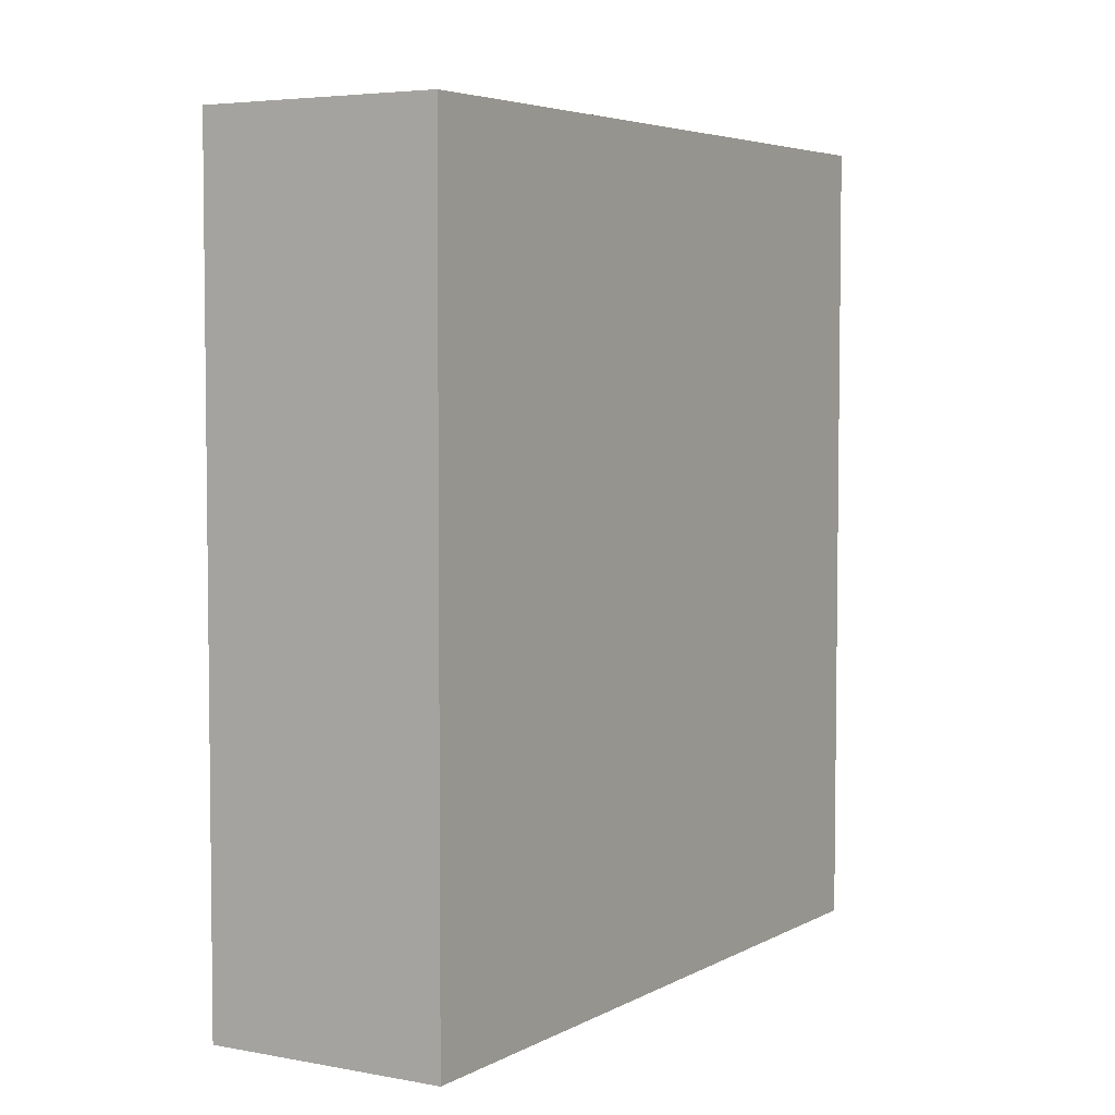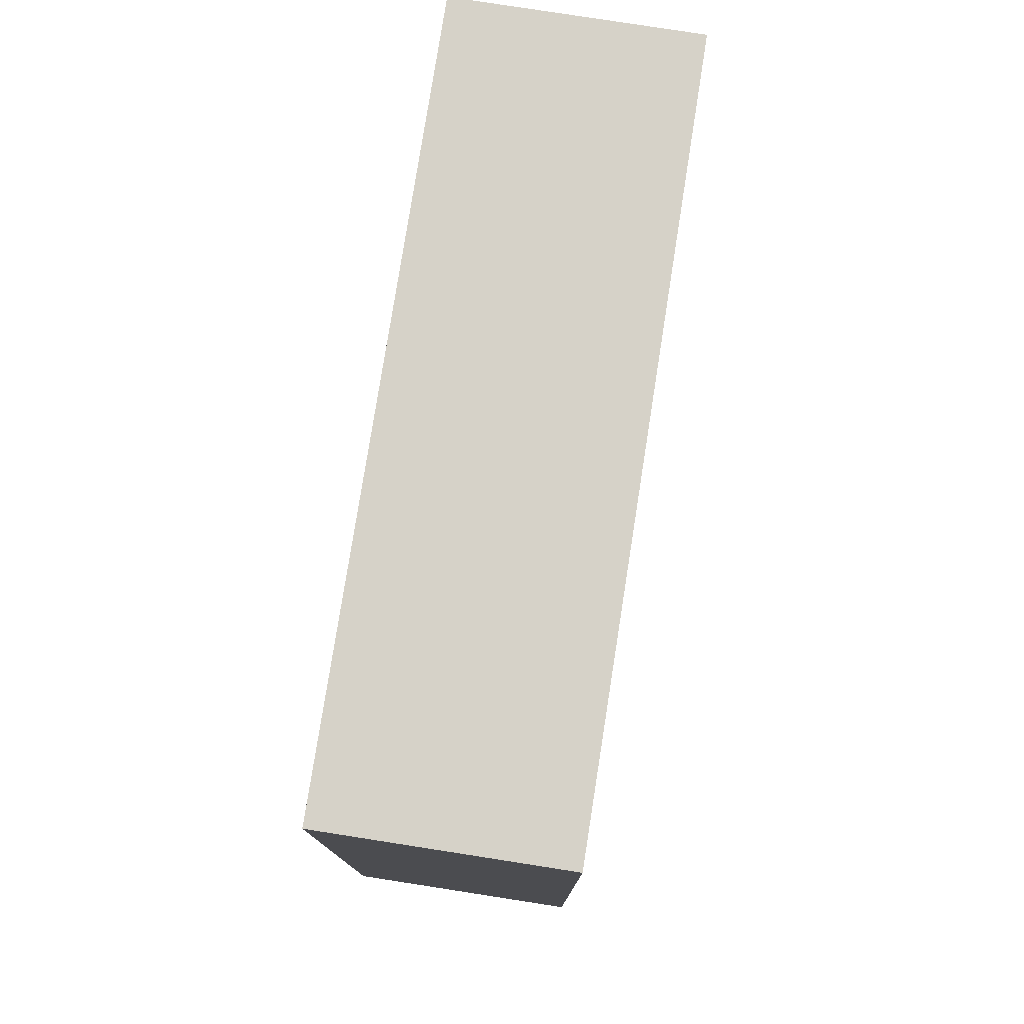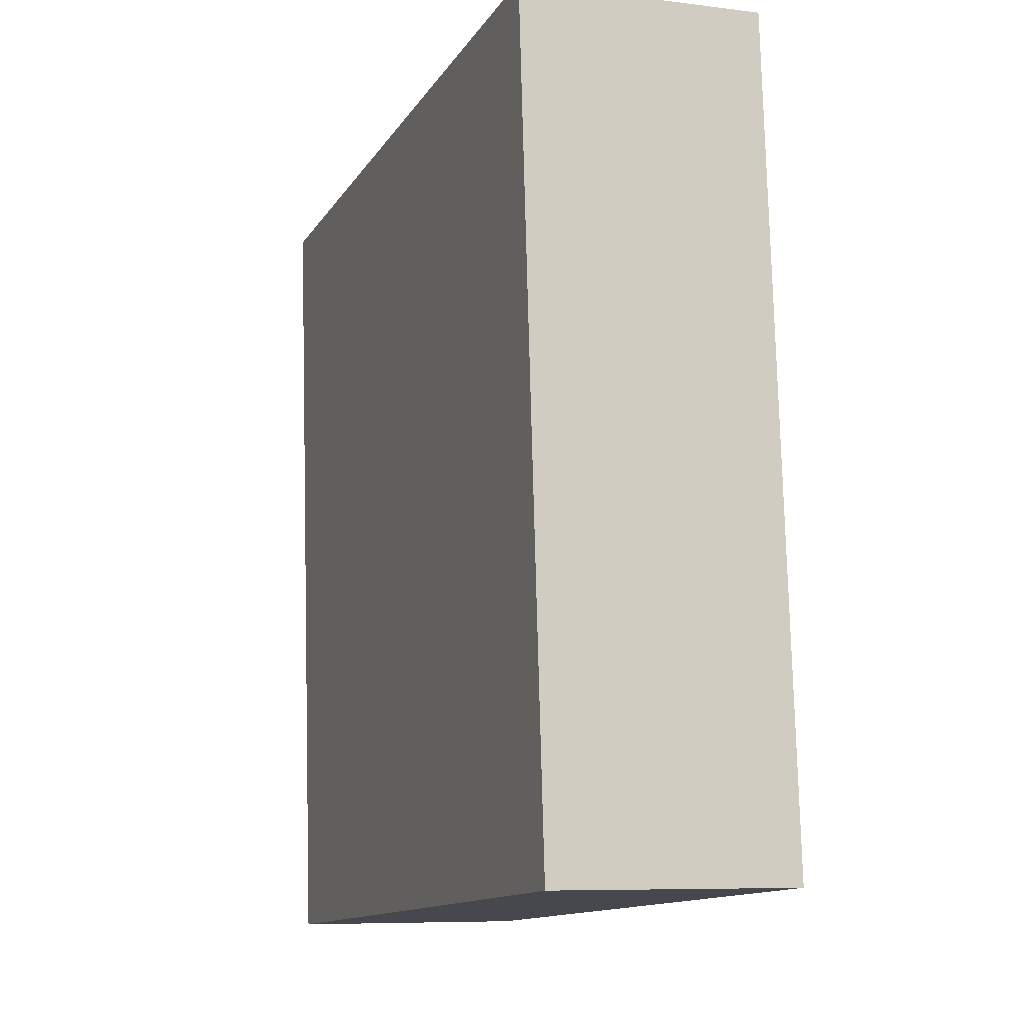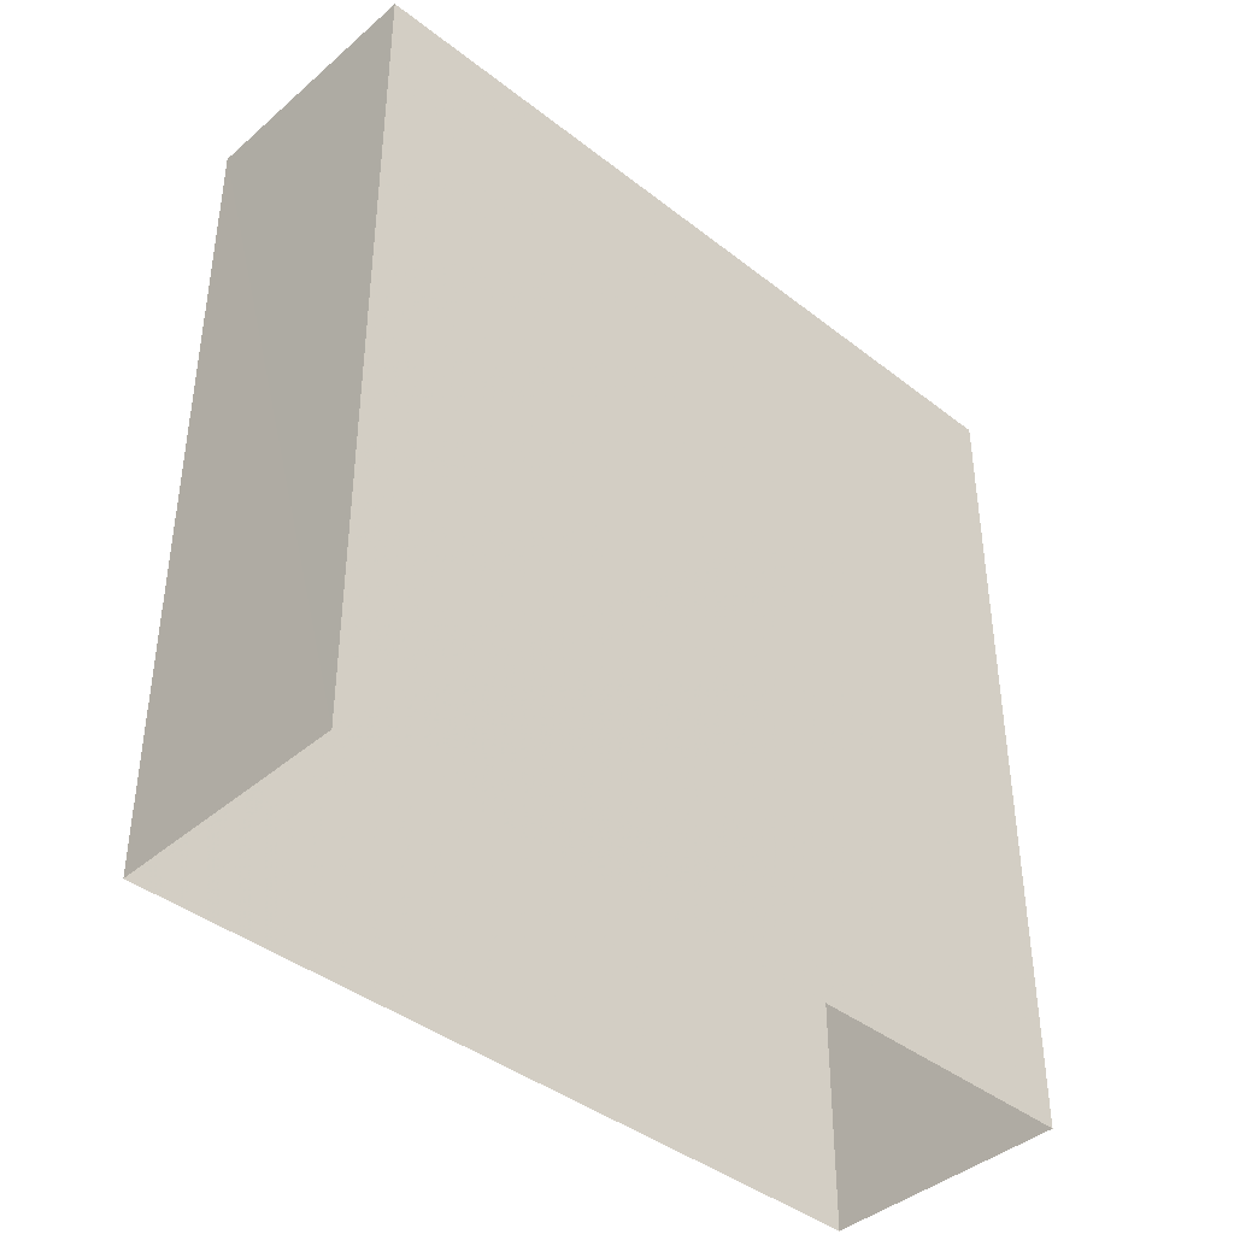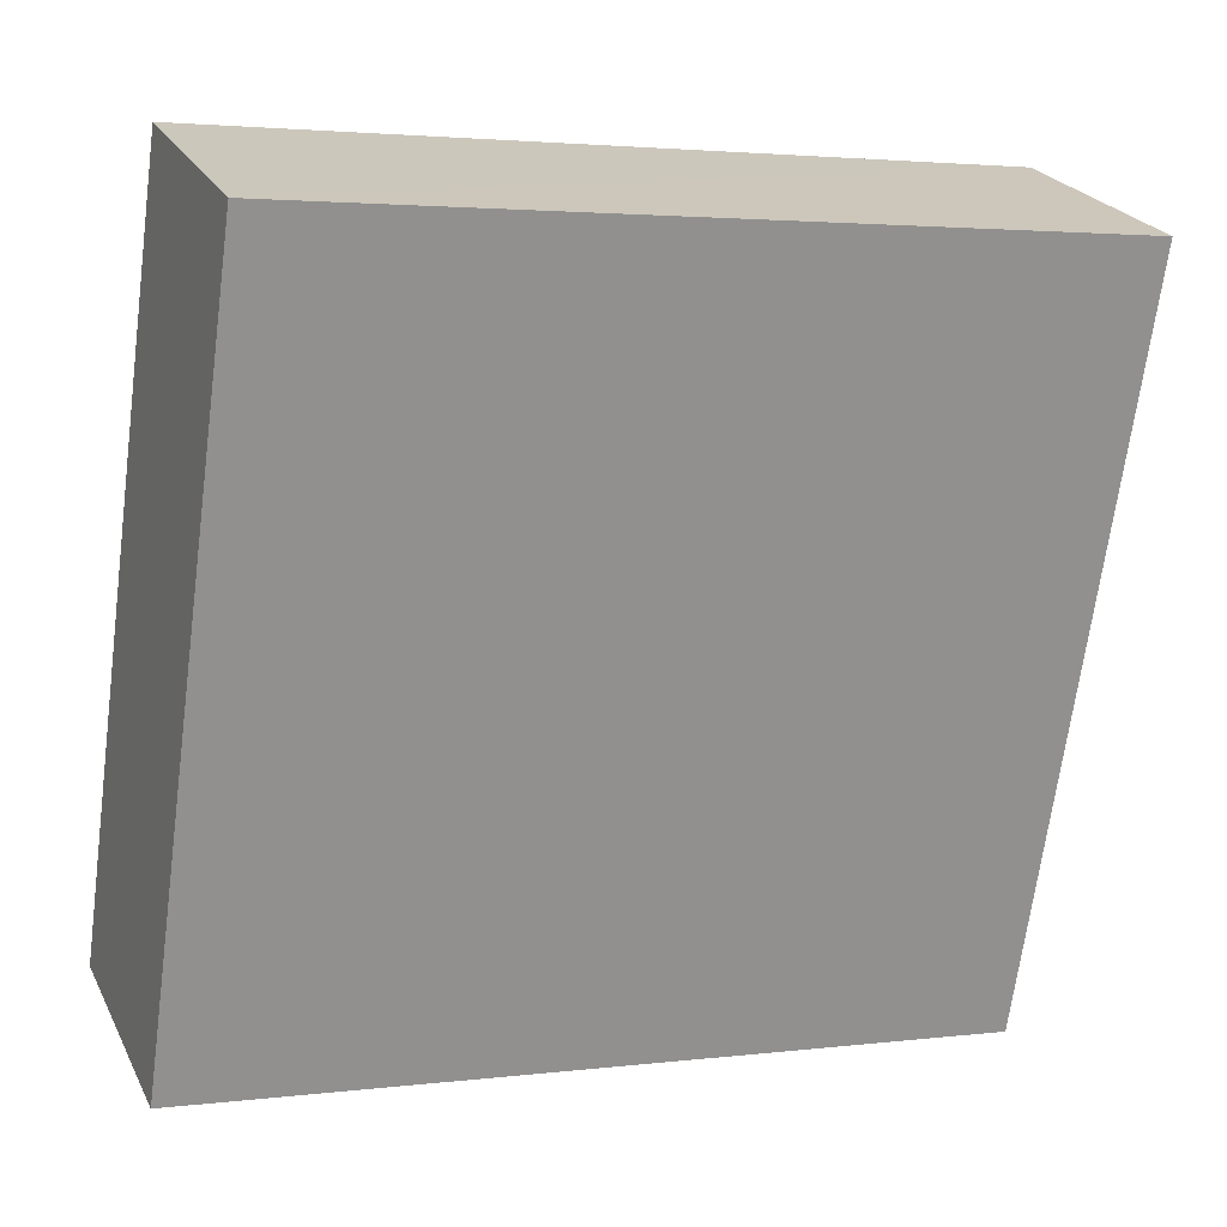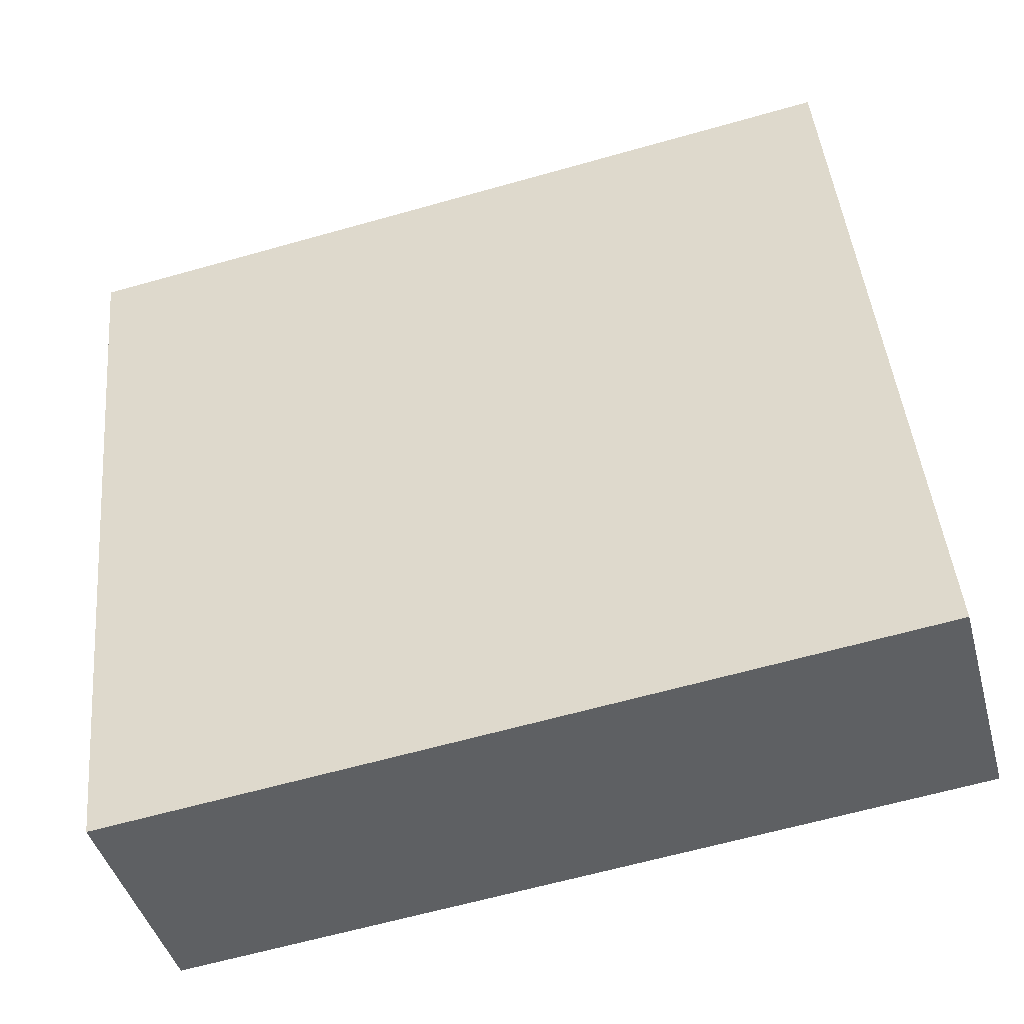
<metadata>
{"format":"obj","ext":"obj","renderer":"f3d","projection":"perspective","resolution":1024,"background":"white","views":[{"elev":4.6,"azim":11.5,"up":"+Z"},{"elev":78.1,"azim":-10.9,"up":"+Z"},{"elev":78.2,"azim":-1.5,"up":"+Y"},{"elev":-41.0,"azim":-153.4,"up":"+Z"},{"elev":2.7,"azim":66.9,"up":"+Y"},{"elev":-63.9,"azim":105.9,"up":"+Y"}]}
</metadata>
<code>
v -7491 -3.723e+04 18.11
v -7491 -3.723e+04 4.688
v -7495 -3.723e+04 4.69
v -7495 -3.723e+04 18.11
v -7496 -3.725e+04 18.11
v -7496 -3.725e+04 4.688
v -7499 -3.725e+04 4.689
v -7499 -3.725e+04 18.11
f 6 7 3
f 2 6 3
f 1 2 3
f 4 1 3
f 5 6 2
f 1 5 2
f 5 7 6
f 5 8 7
f 8 3 7
f 8 4 3
f 5 1 4
f 8 5 4

</code>
